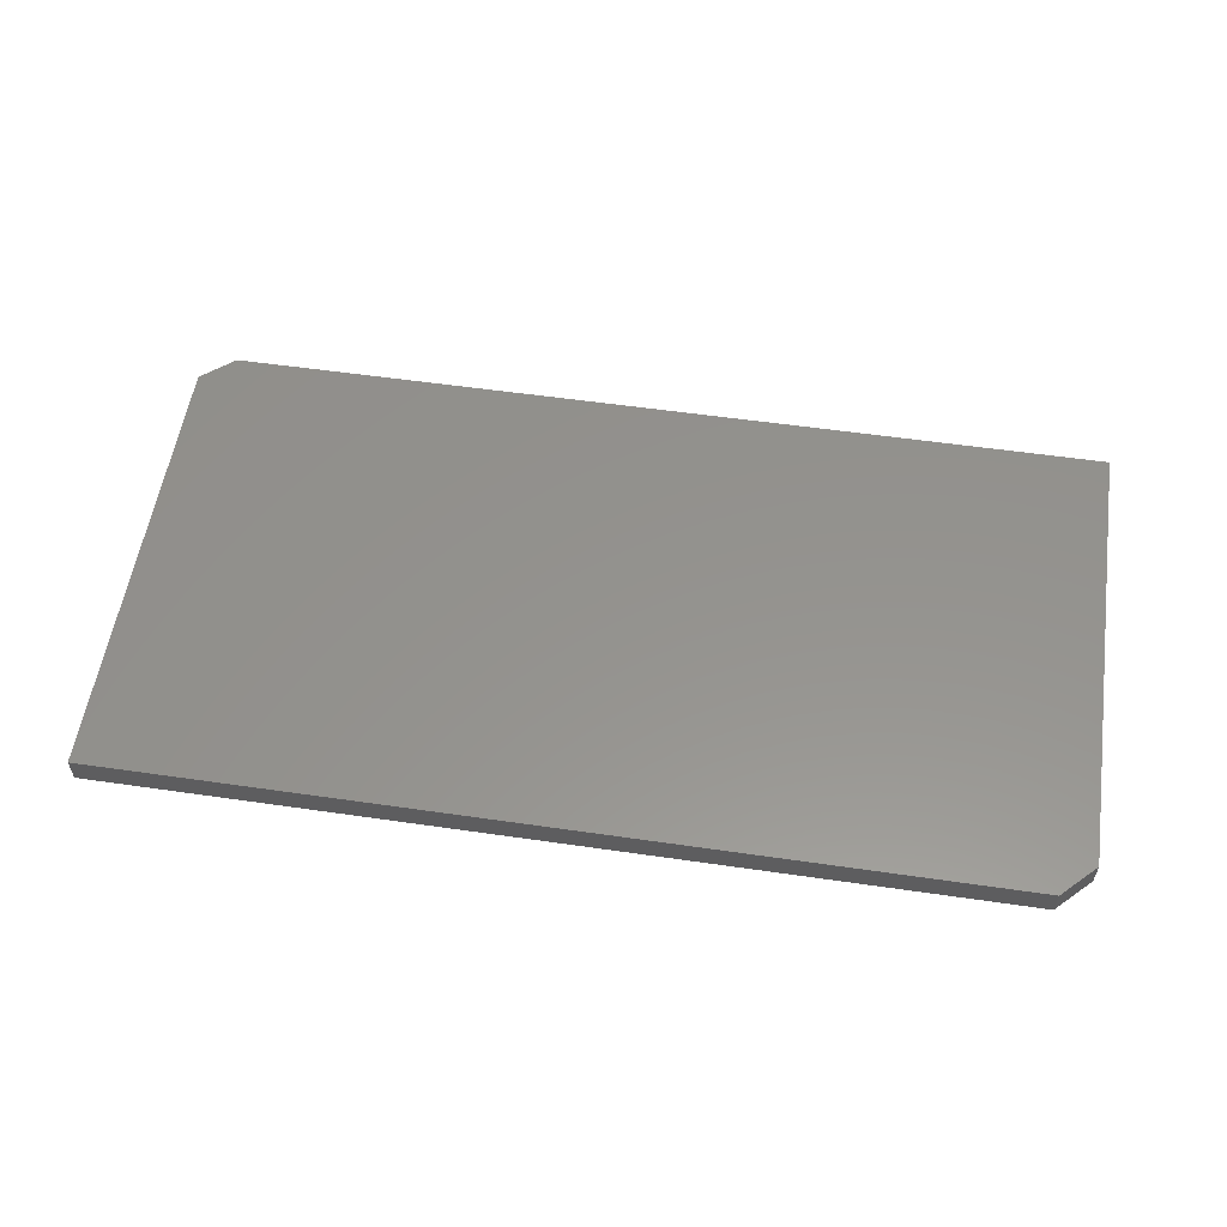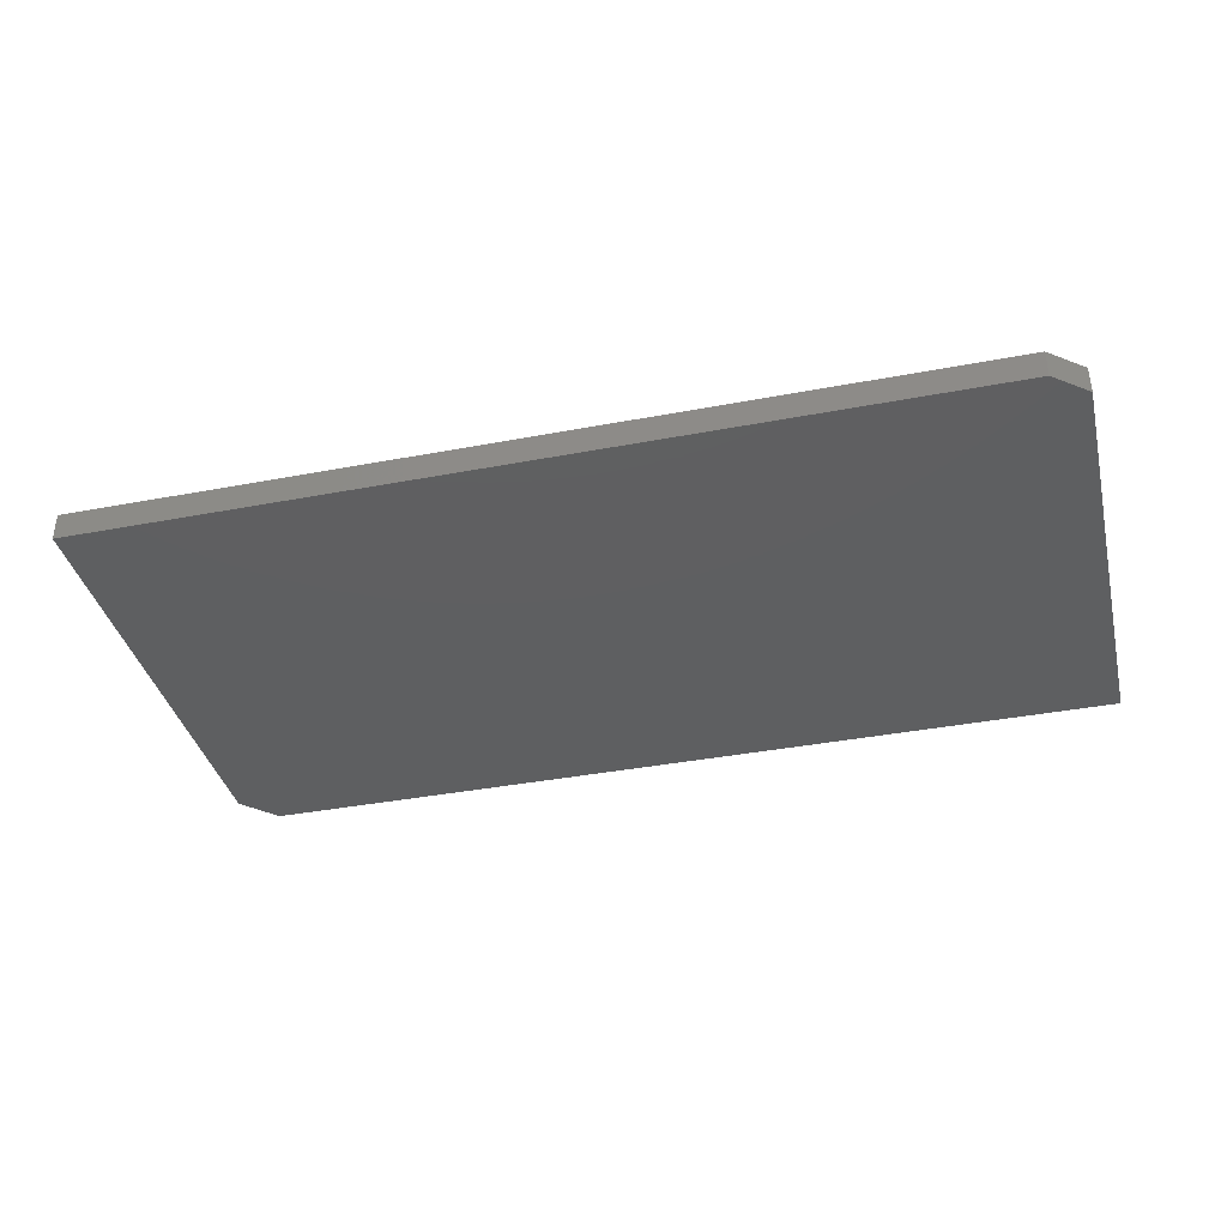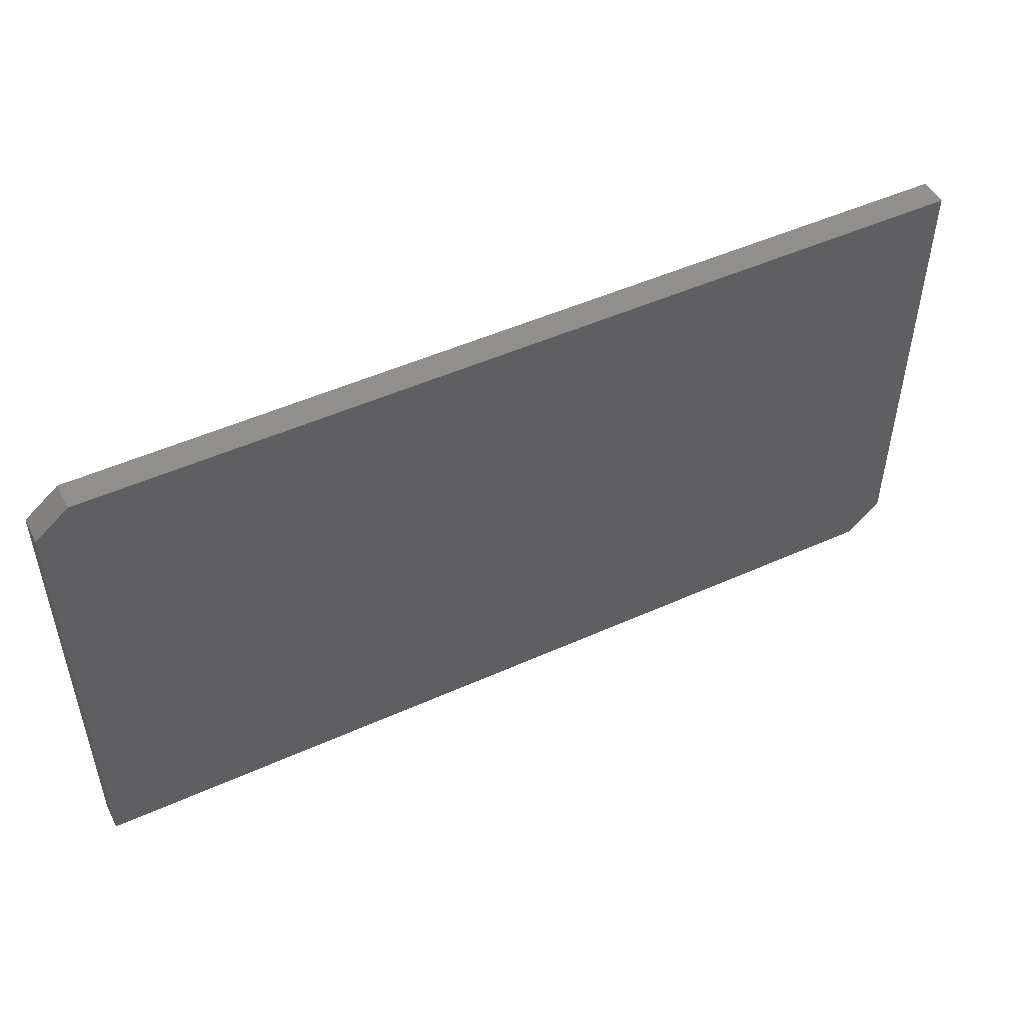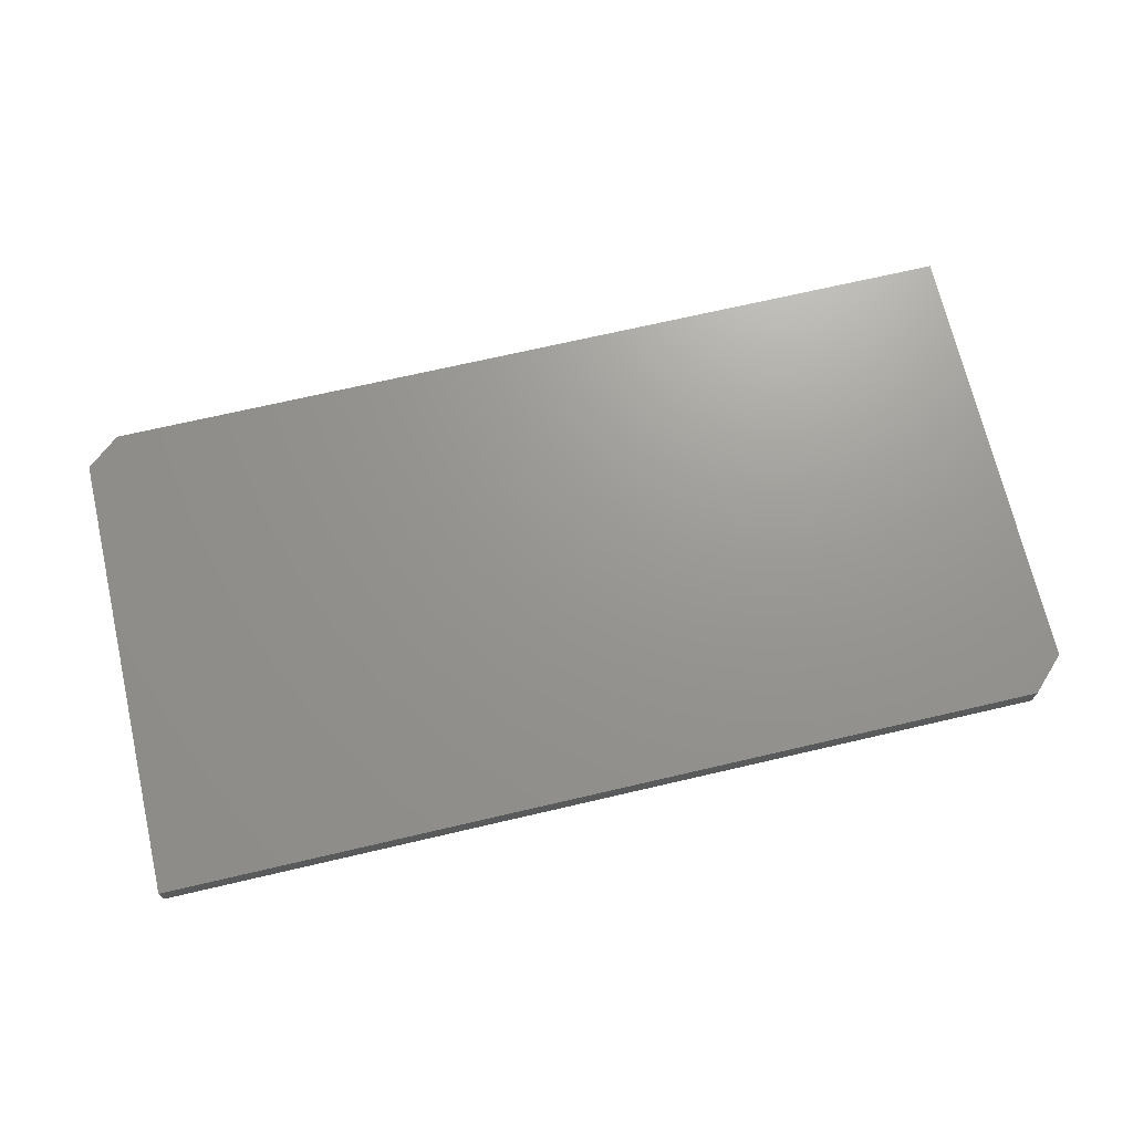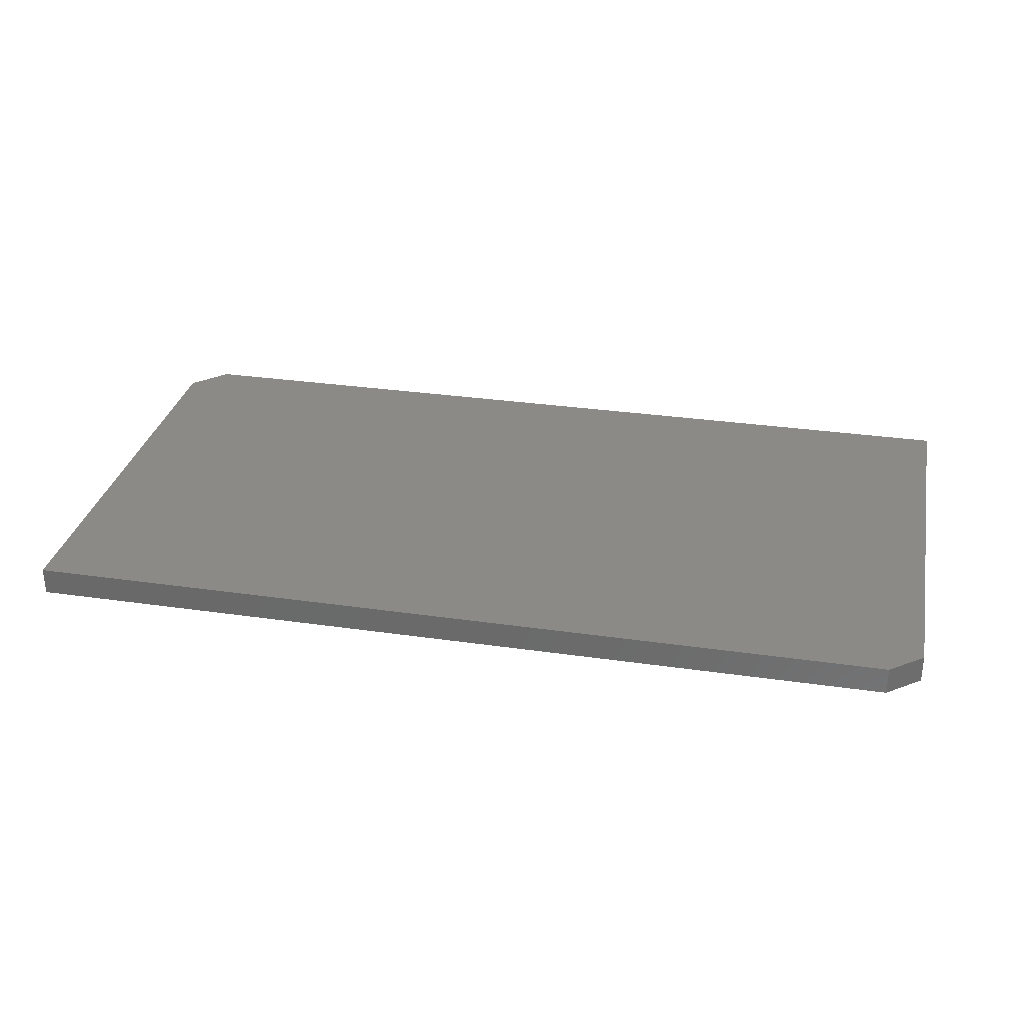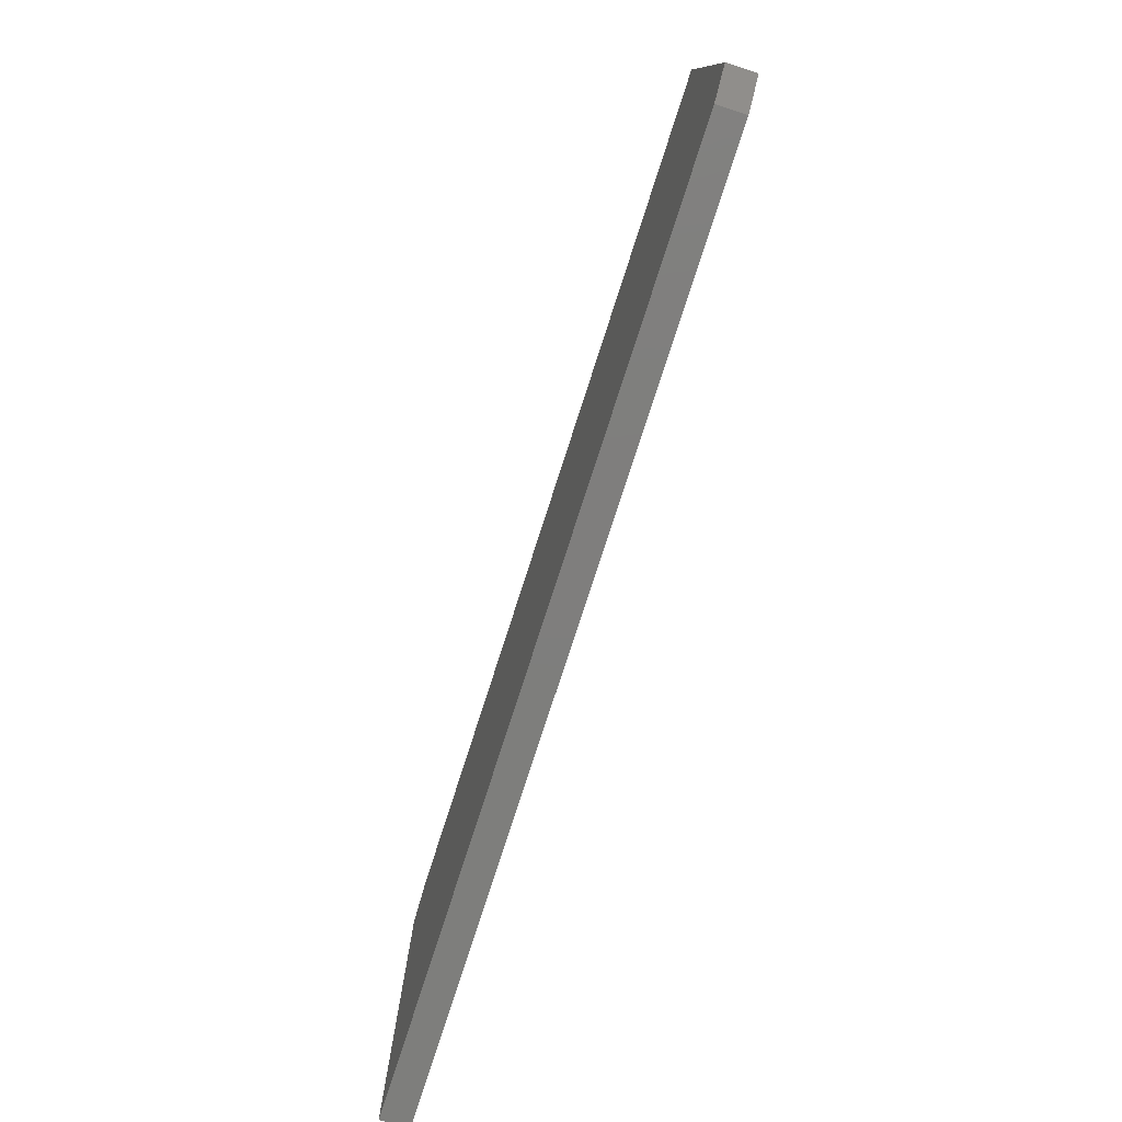
<metadata>
{"format":"stl","ext":"stl","renderer":"f3d","projection":"perspective","resolution":1024,"background":"white","views":[{"elev":56.2,"azim":8.6,"up":"+Z"},{"elev":-37.9,"azim":-166.4,"up":"+Z"},{"elev":49.5,"azim":-26.4,"up":"+Y"},{"elev":70.3,"azim":-13.1,"up":"+Z"},{"elev":30.9,"azim":-168.3,"up":"+Z"},{"elev":-78.1,"azim":72.1,"up":"+Y"}]}
</metadata>
<code>
# stl→obj: 12 verts, 20 faces
v -0.75 0.3347 0.03906
v 0.5391 0.3738 0.03906
v -0.7031 0.3738 0.03906
v 0.5391 -0.2578 0.03906
v -0.75 -0.3047 0.03906
v 0.4922 -0.3047 0.03906
v -0.7031 0.3738 0
v 0.5391 0.3738 0
v -0.75 0.3347 0
v 0.4922 -0.3047 0
v -0.75 -0.3047 0
v 0.5391 -0.2578 0
f 1 2 3
f 2 1 4
f 4 1 5
f 4 5 6
f 7 8 9
f 10 11 12
f 12 11 9
f 12 9 8
f 1 9 5
f 5 9 11
f 2 8 3
f 3 8 7
f 1 3 9
f 9 3 7
f 4 12 2
f 2 12 8
f 5 11 6
f 6 11 10
f 12 4 10
f 10 4 6

</code>
